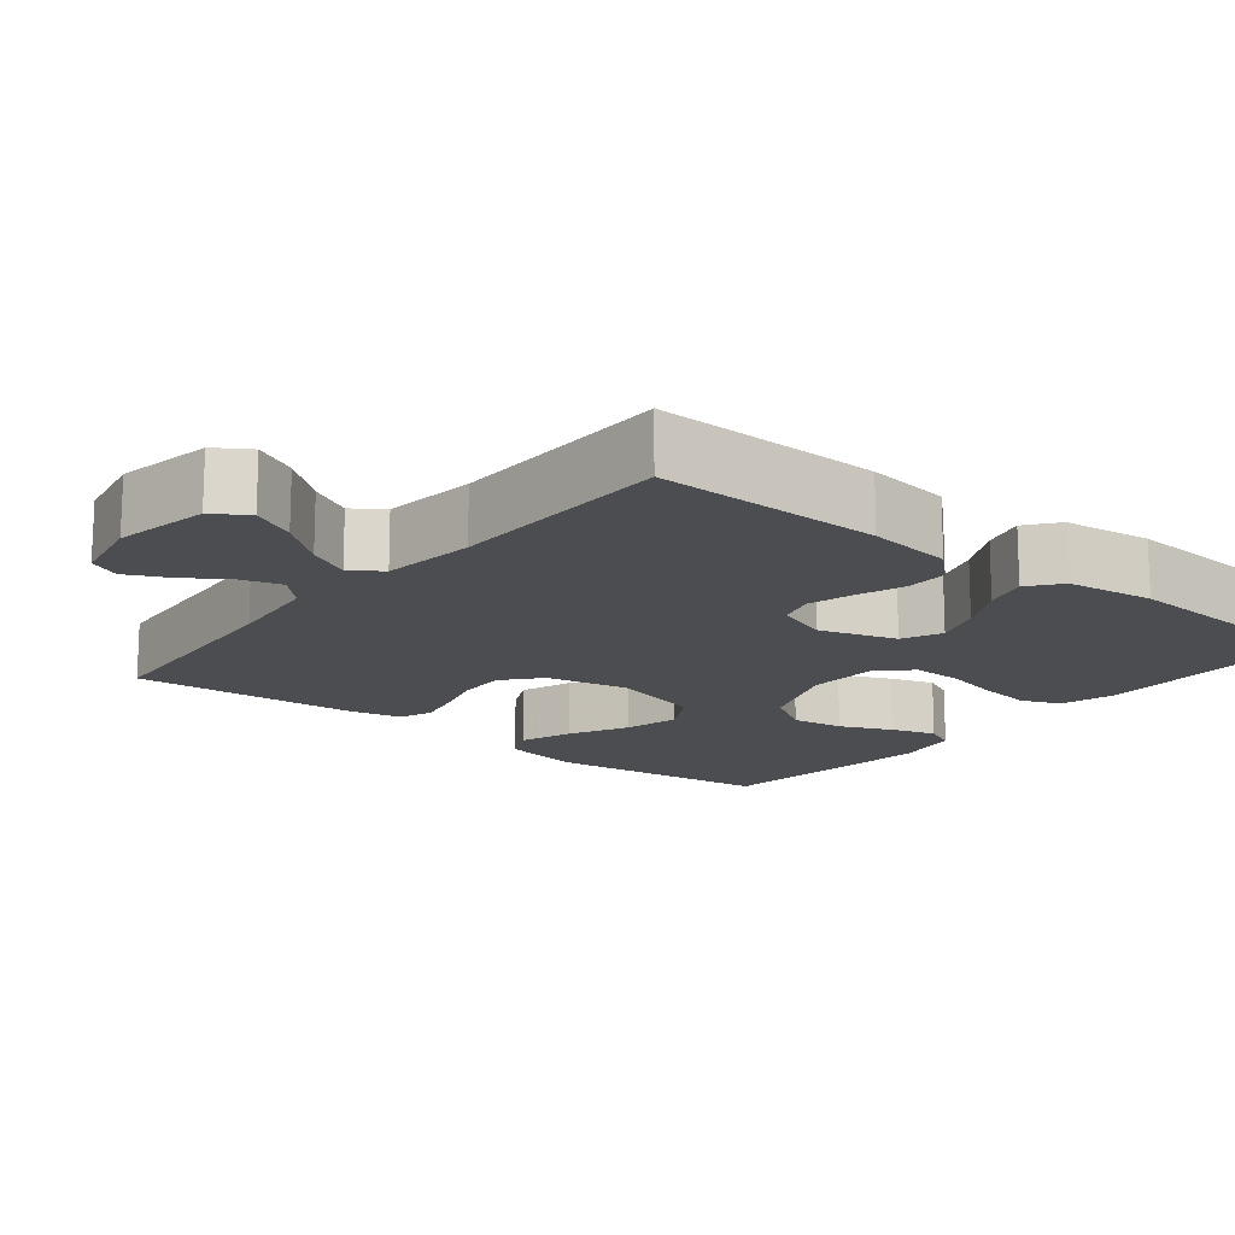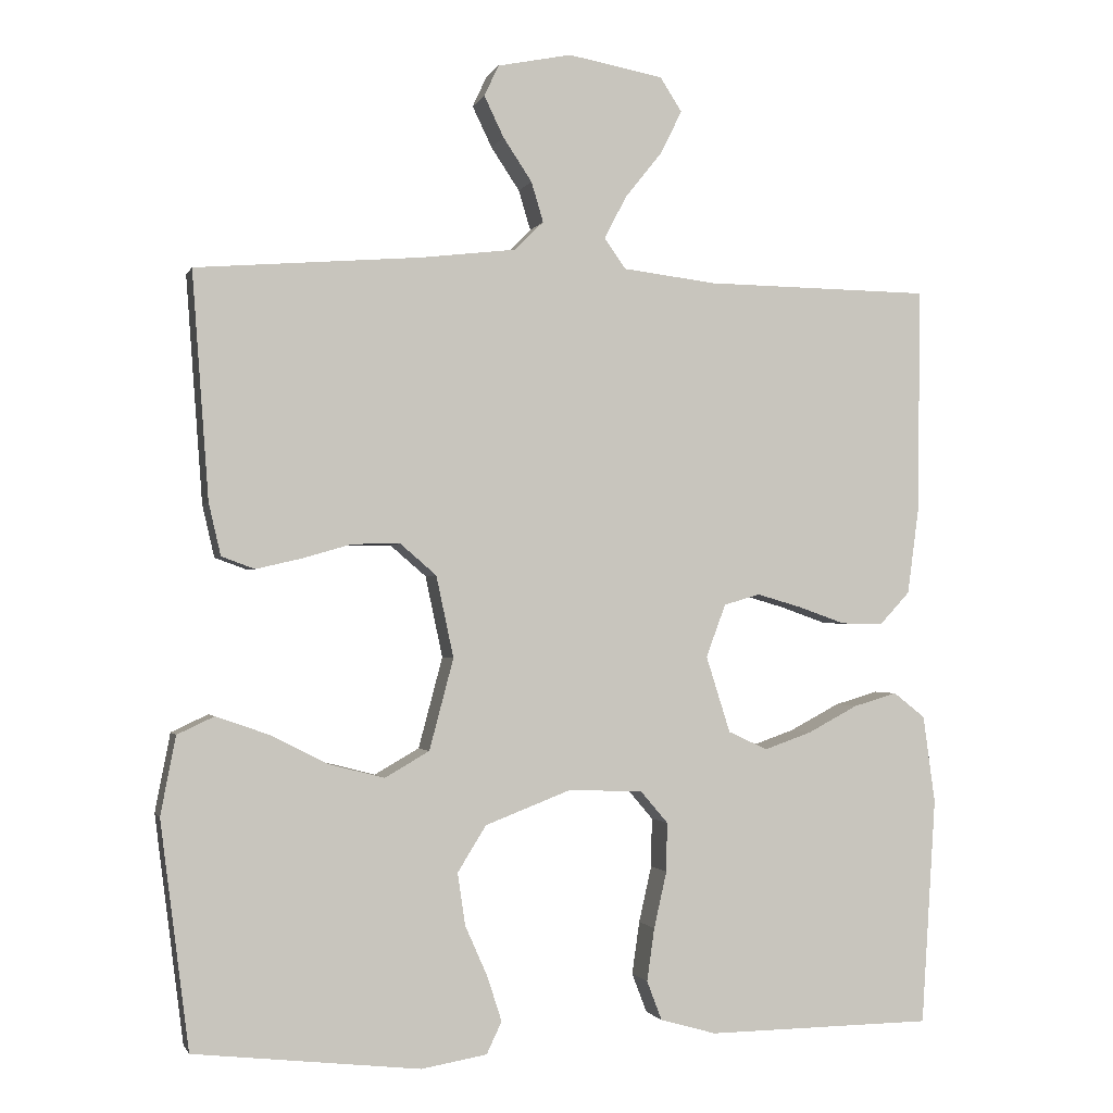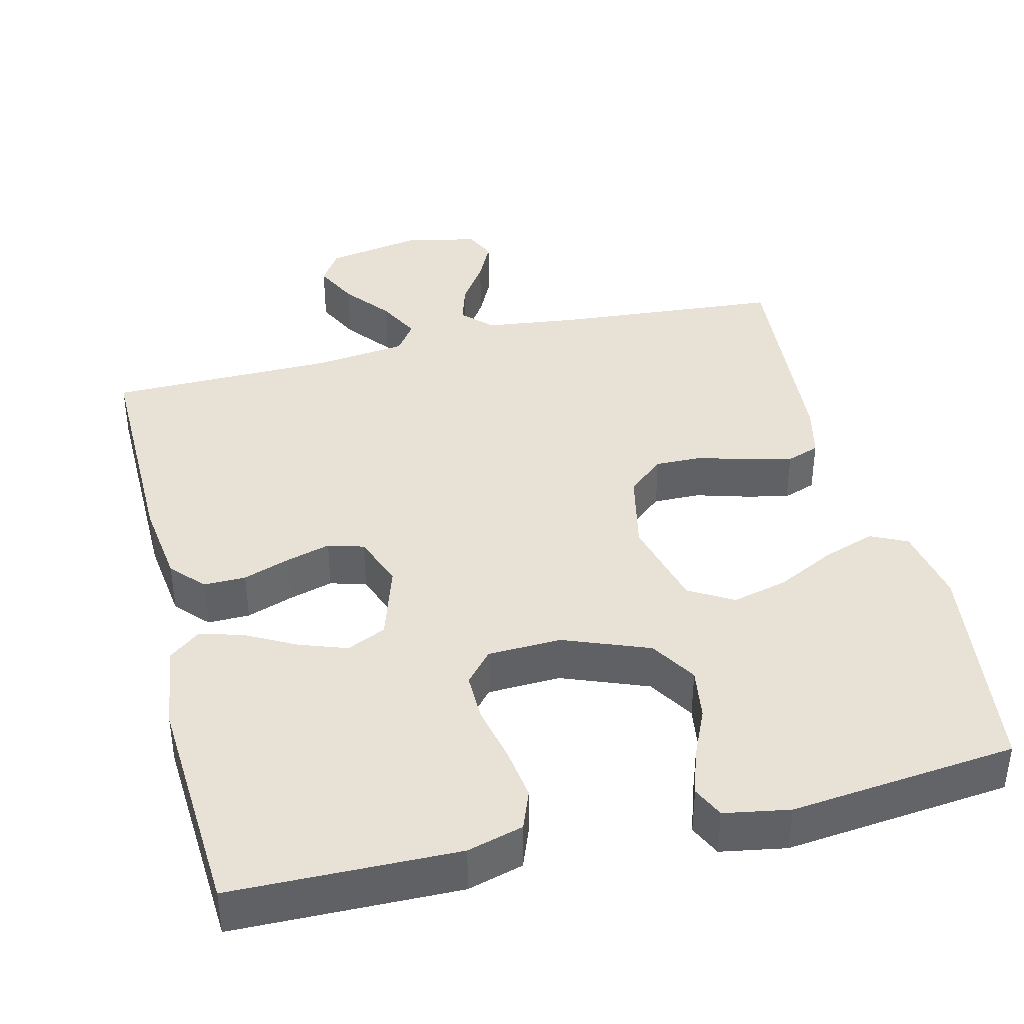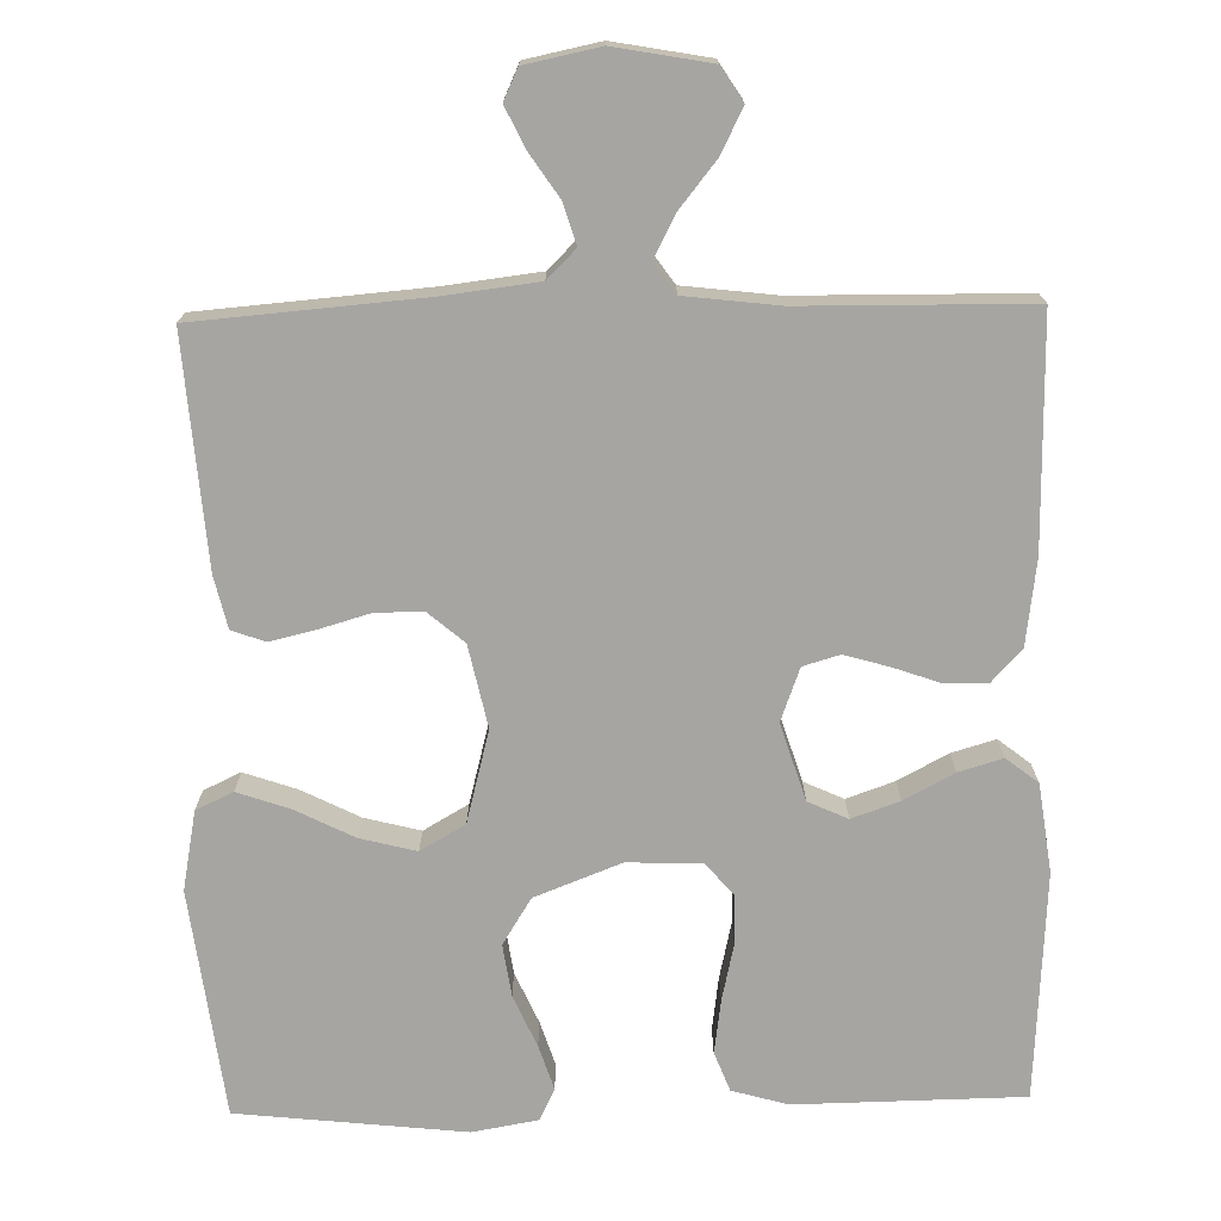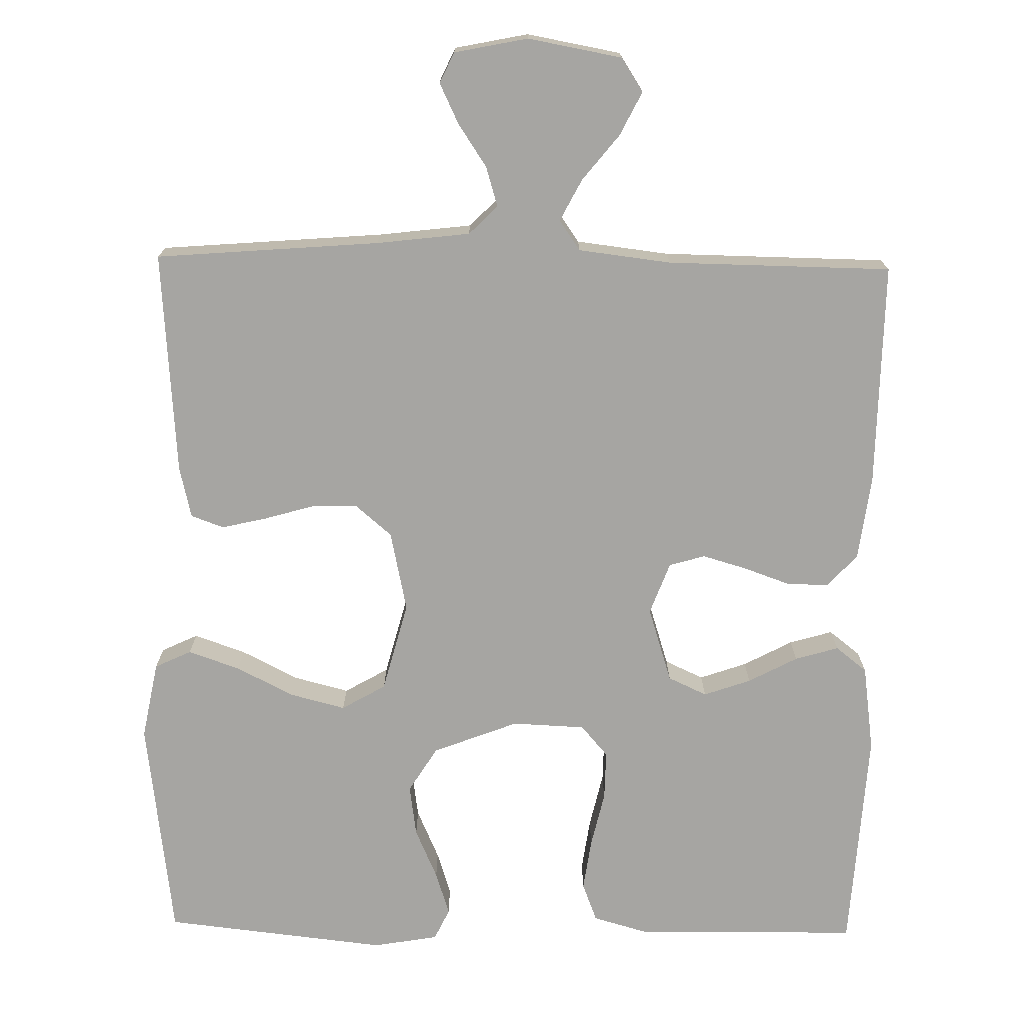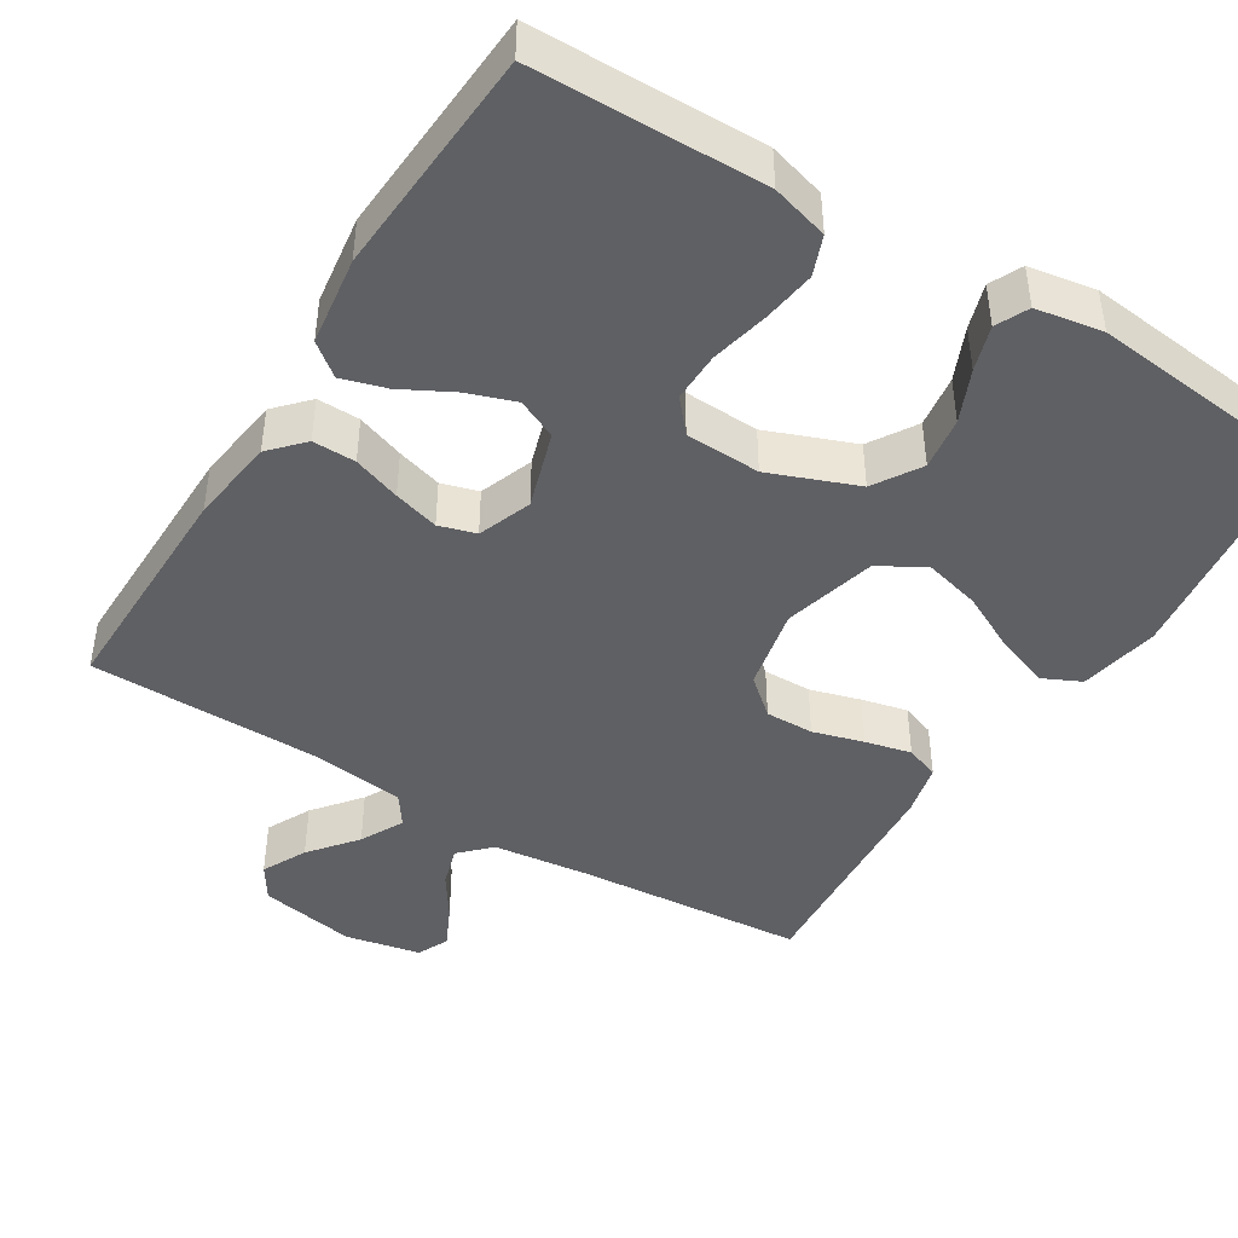
<metadata>
{"format":"obj","ext":"obj","renderer":"f3d","projection":"perspective","resolution":1024,"background":"white","views":[{"elev":-15.7,"azim":51.1,"up":"+Y"},{"elev":-1.4,"azim":-14.7,"up":"+Z"},{"elev":40.1,"azim":166.4,"up":"+Y"},{"elev":-73.6,"azim":1.3,"up":"+Y"},{"elev":-73.7,"azim":-1.0,"up":"+Y"},{"elev":-44.3,"azim":148.3,"up":"+Y"}]}
</metadata>
<code>
v -0.5 0.07 0.5
v -0.2 0.07 0.524
v -0.075 0.07 0.539
v -0.037 0.07 0.577
v -0.053 0.07 0.63
v -0.091 0.07 0.687
v -0.117 0.07 0.741
v -0.098 0.07 0.782
v 0 0.07 0.802
v 0.126 0.07 0.779
v 0.155 0.07 0.734
v 0.126 0.07 0.676
v 0.077 0.07 0.615
v 0.048 0.07 0.559
v 0.076 0.07 0.519
v 0.2 0.07 0.504
v 0.5 0.07 0.5
v 0.496 0.07 0.2
v 0.481 0.07 0.087
v 0.441 0.07 0.044
v 0.385 0.07 0.045
v 0.323 0.07 0.067
v 0.264 0.07 0.084
v 0.216 0.07 0.07
v 0.19 0.07 0
v 0.222 0.07 -0.101
v 0.274 0.07 -0.125
v 0.337 0.07 -0.103
v 0.403 0.07 -0.068
v 0.461 0.07 -0.051
v 0.503 0.07 -0.084
v 0.519 0.07 -0.2
v 0.5 0.07 -0.5
v 0.2 0.07 -0.504
v 0.126 0.07 -0.483
v 0.106 0.07 -0.431
v 0.116 0.07 -0.361
v 0.133 0.07 -0.286
v 0.134 0.07 -0.221
v 0.098 0.07 -0.179
v 0 0.07 -0.175
v -0.114 0.07 -0.219
v -0.152 0.07 -0.28
v -0.142 0.07 -0.349
v -0.112 0.07 -0.417
v -0.093 0.07 -0.476
v -0.113 0.07 -0.518
v -0.2 0.07 -0.533
v -0.5 0.07 -0.5
v -0.538 0.07 -0.2
v -0.518 0.07 -0.096
v -0.469 0.07 -0.073
v -0.4 0.07 -0.097
v -0.323 0.07 -0.136
v -0.249 0.07 -0.155
v -0.19 0.07 -0.121
v -0.158 0.07 0
v -0.181 0.07 0.108
v -0.229 0.07 0.149
v -0.292 0.07 0.148
v -0.358 0.07 0.129
v -0.418 0.07 0.115
v -0.462 0.07 0.131
v -0.478 0.07 0.2
v -0.5 0 0.5
v -0.2 0 0.524
v -0.075 0 0.539
v -0.037 0 0.577
v -0.053 0 0.63
v -0.091 0 0.687
v -0.117 0 0.741
v -0.098 0 0.782
v 0 0 0.802
v 0.126 0 0.779
v 0.155 0 0.734
v 0.126 0 0.676
v 0.077 0 0.615
v 0.048 0 0.559
v 0.076 0 0.519
v 0.2 0 0.504
v 0.5 0 0.5
v 0.496 0 0.2
v 0.481 0 0.087
v 0.441 0 0.044
v 0.385 0 0.045
v 0.323 0 0.067
v 0.264 0 0.084
v 0.216 0 0.07
v 0.19 0 0
v 0.222 0 -0.101
v 0.274 0 -0.125
v 0.337 0 -0.103
v 0.403 0 -0.068
v 0.461 0 -0.051
v 0.503 0 -0.084
v 0.519 0 -0.2
v 0.5 0 -0.5
v 0.2 0 -0.504
v 0.126 0 -0.483
v 0.106 0 -0.431
v 0.116 0 -0.361
v 0.133 0 -0.286
v 0.134 0 -0.221
v 0.098 0 -0.179
v 0 0 -0.175
v -0.114 0 -0.219
v -0.152 0 -0.28
v -0.142 0 -0.349
v -0.112 0 -0.417
v -0.093 0 -0.476
v -0.113 0 -0.518
v -0.2 0 -0.533
v -0.5 0 -0.5
v -0.538 0 -0.2
v -0.518 0 -0.096
v -0.469 0 -0.073
v -0.4 0 -0.097
v -0.323 0 -0.136
v -0.249 0 -0.155
v -0.19 0 -0.121
v -0.158 0 0
v -0.181 0 0.108
v -0.229 0 0.149
v -0.292 0 0.148
v -0.358 0 0.129
v -0.418 0 0.115
v -0.462 0 0.131
v -0.478 0 0.2
f 64 1 2
f 63 64 2
f 62 63 2
f 61 62 2
f 60 61 2
f 59 60 2 3
f 58 59 3 4
f 57 58 4
f 52 53 54
f 51 52 54
f 50 51 54
f 49 50 54
f 48 49 54
f 47 48 54
f 46 47 54
f 45 46 54
f 44 45 54
f 43 44 54 55
f 42 43 55 56
f 36 37 38
f 35 36 38
f 34 35 38
f 33 34 38
f 32 33 38
f 31 32 38
f 30 31 38
f 29 30 38
f 28 29 38
f 27 28 38 39
f 26 27 39 40
f 20 21 22
f 19 20 22
f 18 19 22
f 17 18 22
f 16 17 22
f 15 16 22 23
f 14 15 23 24
f 11 12 13
f 10 11 13
f 9 10 13
f 8 9 13
f 7 8 13
f 6 7 13
f 5 6 13
f 4 5 13 14
f 14 24 25
f 4 14 25
f 57 4 25
f 56 57 25
f 42 56 25
f 41 42 25
f 25 26 40 41
f 66 65 128
f 66 128 127
f 66 127 126
f 66 126 125
f 66 125 124
f 67 66 124 123
f 68 67 123 122
f 68 122 121
f 118 117 116
f 118 116 115
f 118 115 114
f 118 114 113
f 118 113 112
f 118 112 111
f 118 111 110
f 118 110 109
f 118 109 108
f 119 118 108 107
f 120 119 107 106
f 102 101 100
f 102 100 99
f 102 99 98
f 102 98 97
f 102 97 96
f 102 96 95
f 102 95 94
f 102 94 93
f 102 93 92
f 103 102 92 91
f 104 103 91 90
f 86 85 84
f 86 84 83
f 86 83 82
f 86 82 81
f 86 81 80
f 87 86 80 79
f 88 87 79 78
f 77 76 75
f 77 75 74
f 77 74 73
f 77 73 72
f 77 72 71
f 77 71 70
f 77 70 69
f 78 77 69 68
f 89 88 78
f 89 78 68
f 89 68 121
f 89 121 120
f 89 120 106
f 89 106 105
f 105 104 90 89
f 1 65 66 2
f 2 66 67 3
f 3 67 68 4
f 4 68 69 5
f 5 69 70 6
f 6 70 71 7
f 7 71 72 8
f 8 72 73 9
f 9 73 74 10
f 10 74 75 11
f 11 75 76 12
f 12 76 77 13
f 13 77 78 14
f 14 78 79 15
f 15 79 80 16
f 16 80 81 17
f 17 81 82 18
f 18 82 83 19
f 19 83 84 20
f 20 84 85 21
f 21 85 86 22
f 22 86 87 23
f 23 87 88 24
f 24 88 89 25
f 25 89 90 26
f 26 90 91 27
f 27 91 92 28
f 28 92 93 29
f 29 93 94 30
f 30 94 95 31
f 31 95 96 32
f 32 96 97 33
f 33 97 98 34
f 34 98 99 35
f 35 99 100 36
f 36 100 101 37
f 37 101 102 38
f 38 102 103 39
f 39 103 104 40
f 40 104 105 41
f 41 105 106 42
f 42 106 107 43
f 43 107 108 44
f 44 108 109 45
f 45 109 110 46
f 46 110 111 47
f 47 111 112 48
f 48 112 113 49
f 49 113 114 50
f 50 114 115 51
f 51 115 116 52
f 52 116 117 53
f 53 117 118 54
f 54 118 119 55
f 55 119 120 56
f 56 120 121 57
f 57 121 122 58
f 58 122 123 59
f 59 123 124 60
f 60 124 125 61
f 61 125 126 62
f 62 126 127 63
f 63 127 128 64
f 64 128 65 1

</code>
